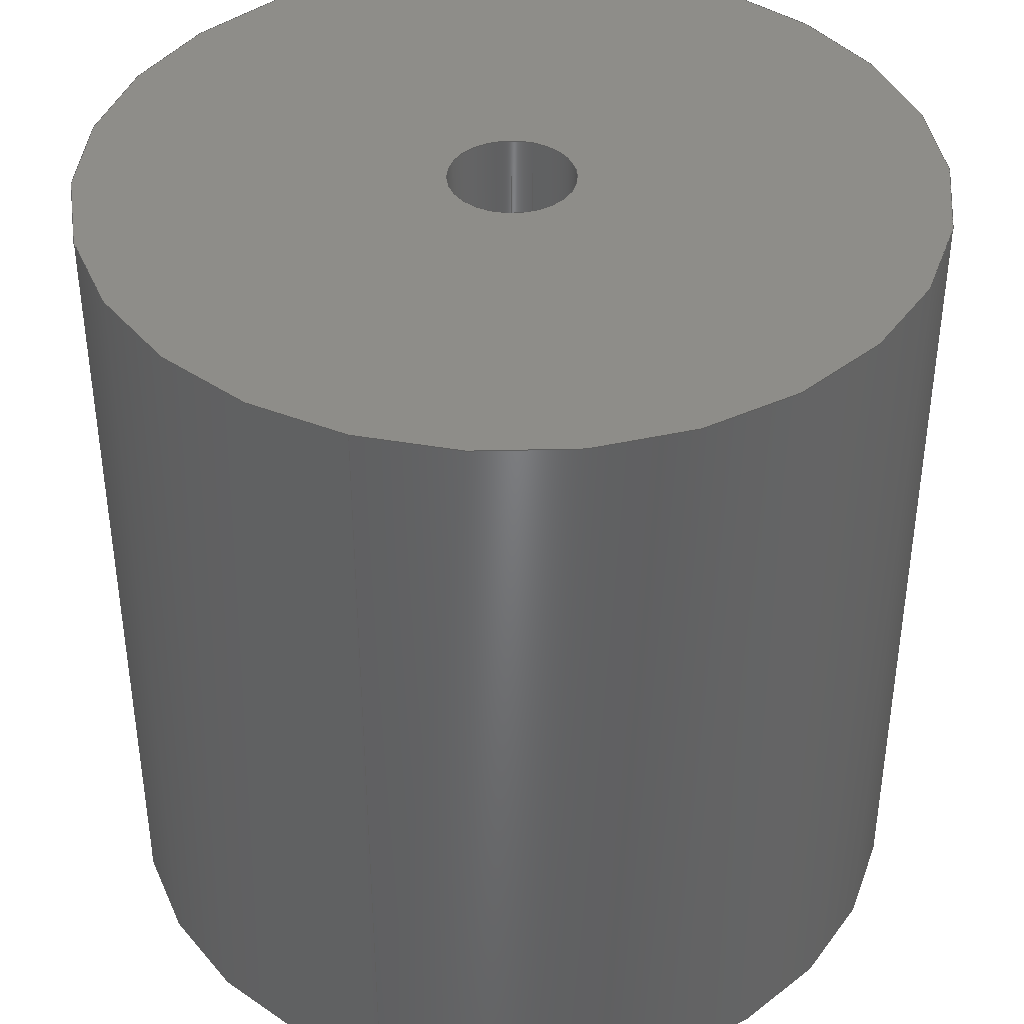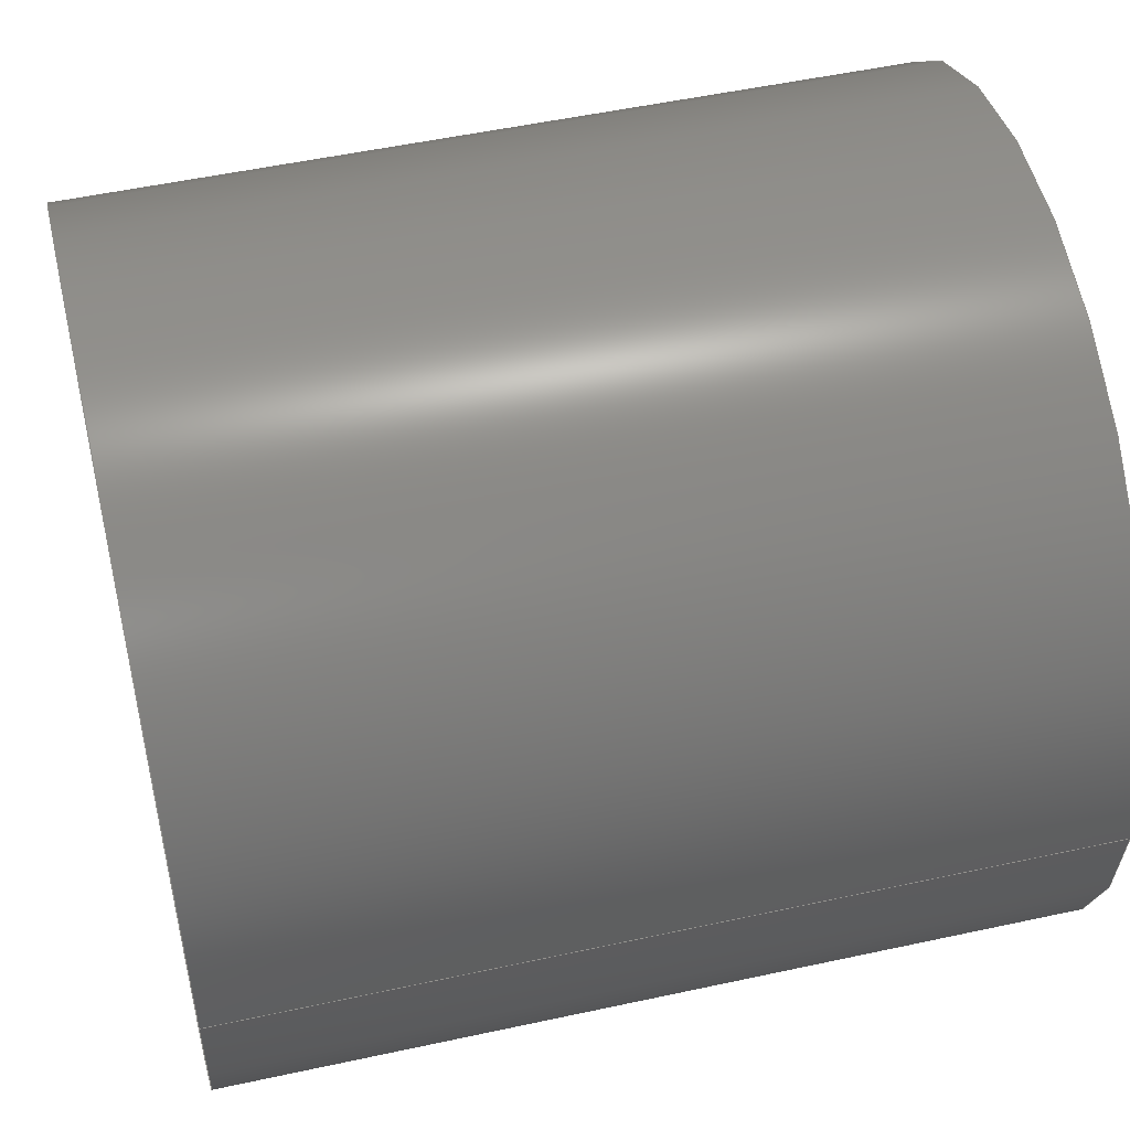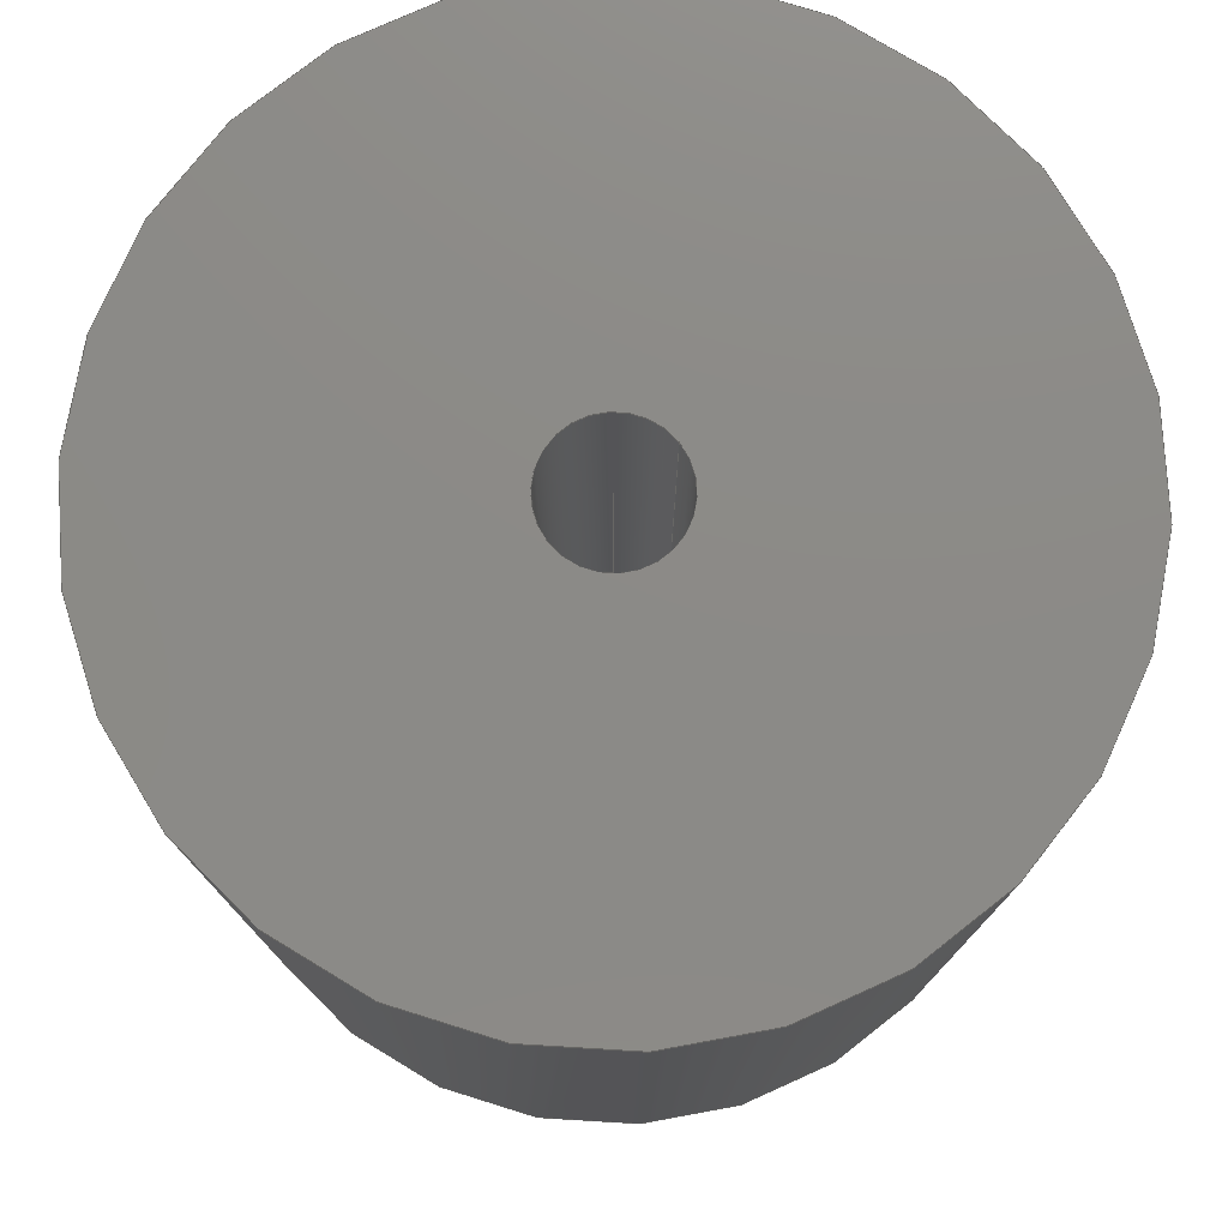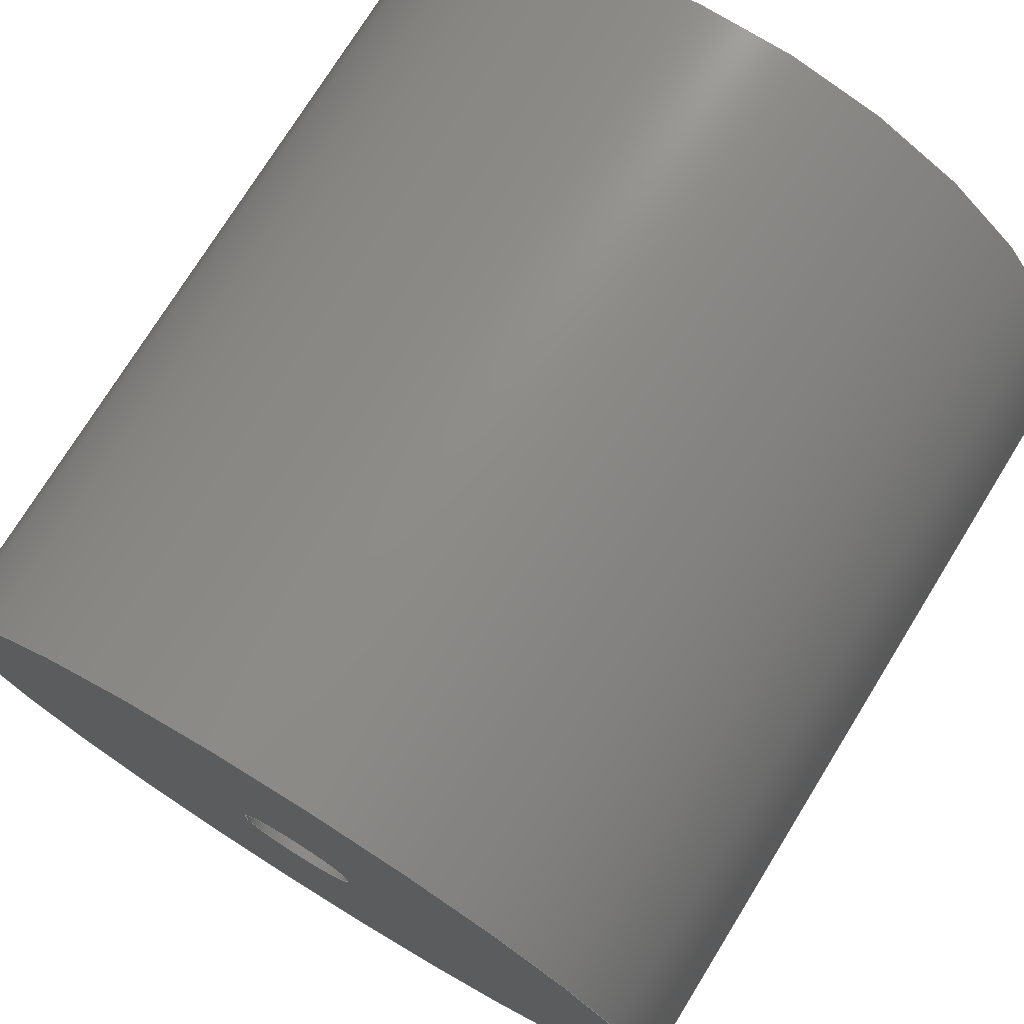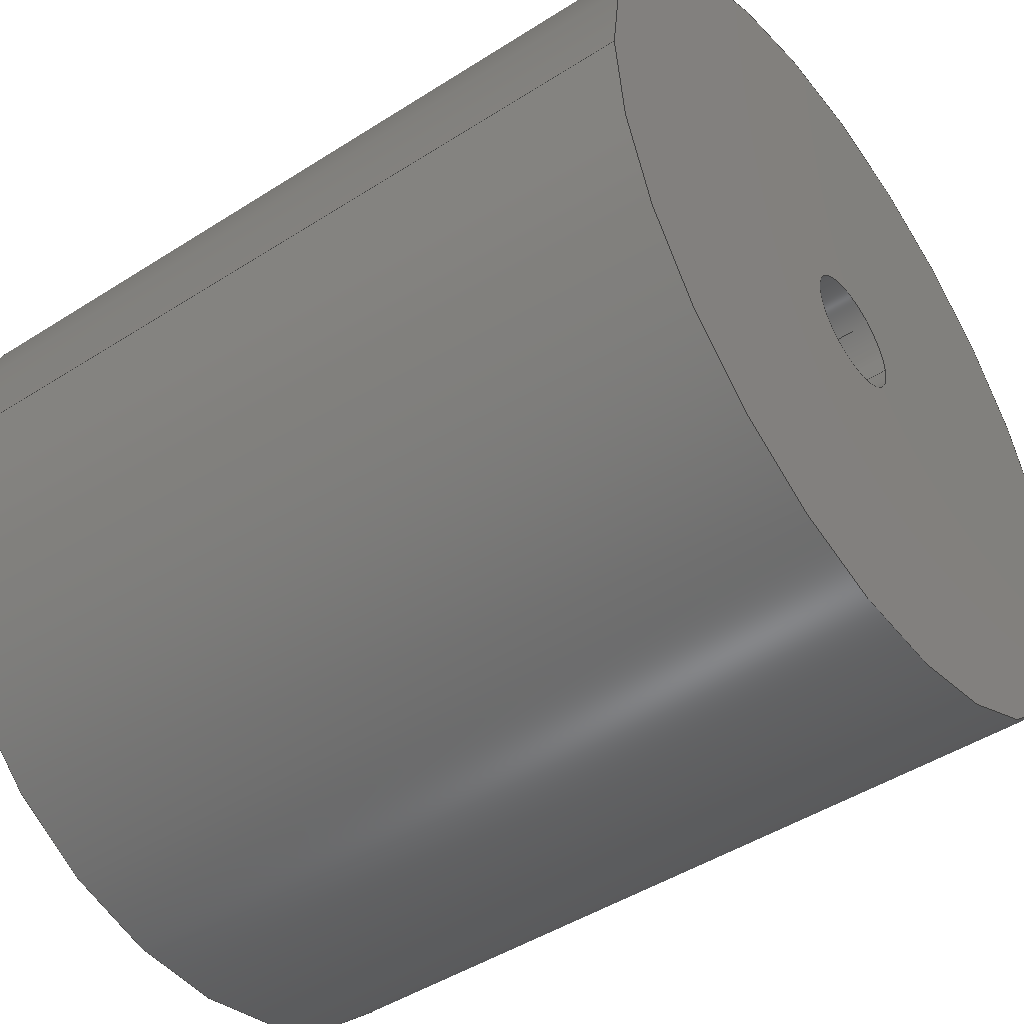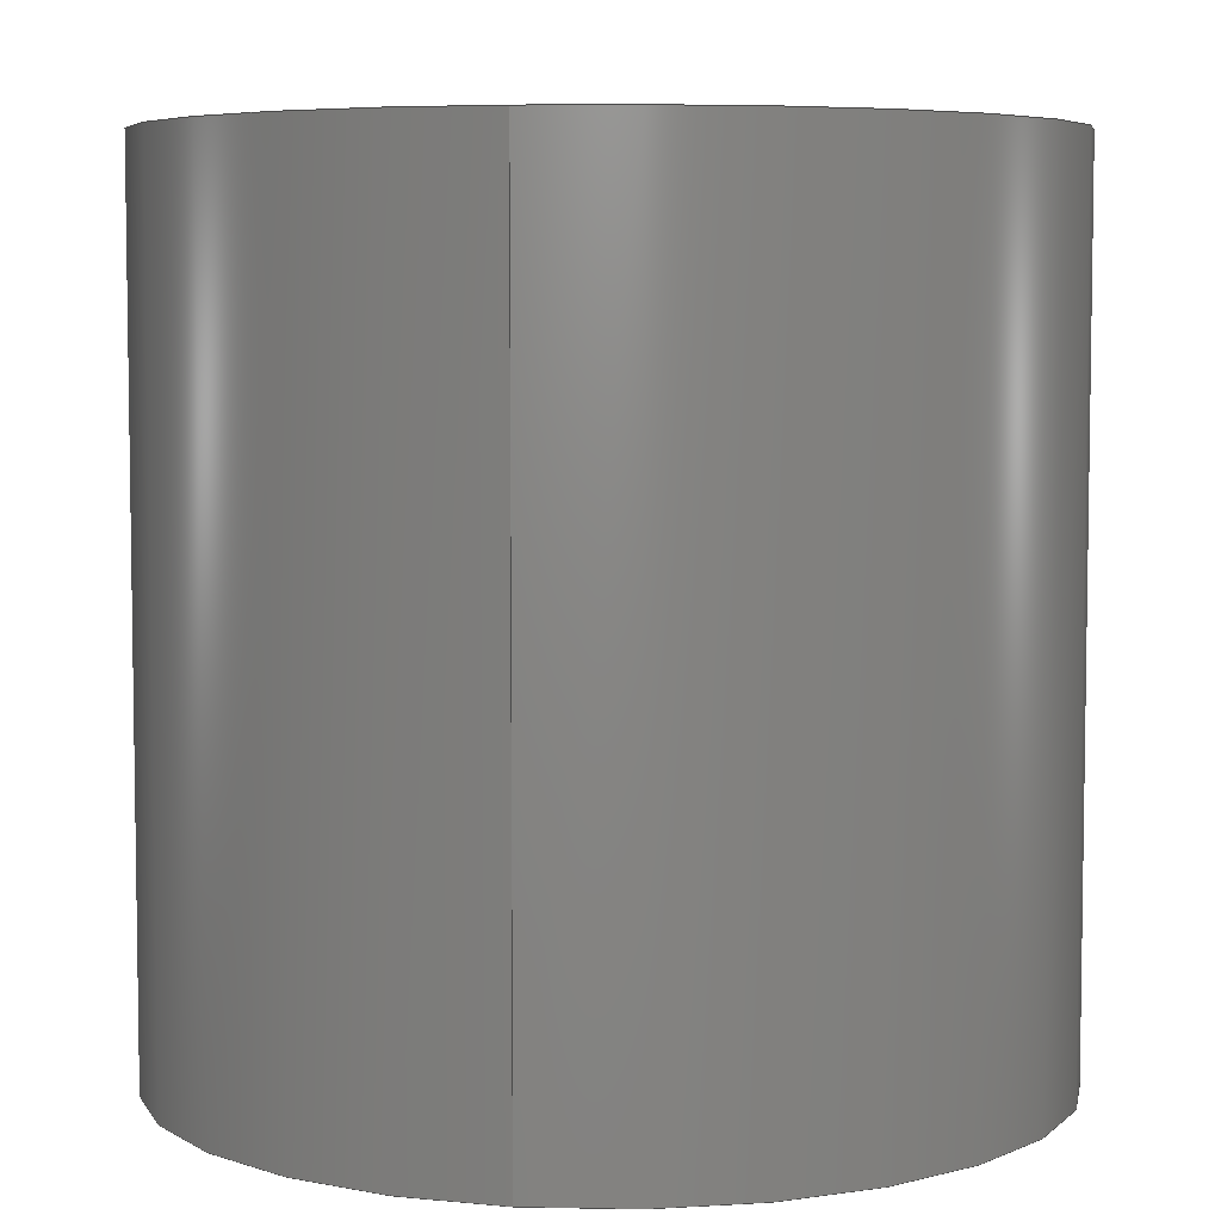
<metadata>
{"format":"step","ext":"stp","renderer":"f3d","projection":"perspective","resolution":1024,"background":"white","views":[{"elev":40.2,"azim":-70.9,"up":"+Y"},{"elev":51.5,"azim":76.7,"up":"+Z"},{"elev":77.4,"azim":141.9,"up":"+Y"},{"elev":74.7,"azim":31.7,"up":"+Z"},{"elev":-46.8,"azim":-54.0,"up":"+Z"},{"elev":5.8,"azim":100.3,"up":"+Y"}]}
</metadata>
<code>
ISO-10303-21;
DATA;
#1=CARTESIAN_POINT('',(0,0,0));
#2=DIRECTION('',(0,-1,0));
#3=DIRECTION('',(1,0,0));
#4=AXIS2_PLACEMENT_3D('',#1,#2,#3);
#5=CARTESIAN_POINT('',(0,0,0));
#6=DIRECTION('',(0,-1,0));
#7=DIRECTION('',(-1,0,0));
#8=AXIS2_PLACEMENT_3D('',#5,#6,#7);
#9=CARTESIAN_POINT('',(0,0,0));
#10=DIRECTION('',(0,-1,0));
#11=DIRECTION('',(1,0,0));
#12=AXIS2_PLACEMENT_3D('',#9,#10,#11);
#13=DIRECTION('',(0,1,0));
#14=VECTOR('',#13,10);
#15=CARTESIAN_POINT('',(5,0,0));
#16=LINE('',#15,#14);
#17=DIRECTION('',(0,1,0));
#18=VECTOR('',#17,10);
#19=CARTESIAN_POINT('',(-5,0,0));
#20=LINE('',#19,#18);
#21=CARTESIAN_POINT('',(0,0,0));
#22=DIRECTION('',(0,1,0));
#23=DIRECTION('',(1,0,0));
#24=AXIS2_PLACEMENT_3D('',#21,#22,#23);
#25=CARTESIAN_POINT('',(0,10,0));
#26=DIRECTION('',(0,1,0));
#27=DIRECTION('',(1,0,0));
#28=AXIS2_PLACEMENT_3D('',#25,#26,#27);
#29=CARTESIAN_POINT('',(0,10,0));
#30=DIRECTION('',(0,-1,0));
#31=DIRECTION('',(1,0,0));
#32=AXIS2_PLACEMENT_3D('',#29,#30,#31);
#33=CARTESIAN_POINT('',(0,10,0));
#34=DIRECTION('',(0,-1,0));
#35=DIRECTION('',(1,0,0));
#36=AXIS2_PLACEMENT_3D('',#33,#34,#35);
#37=CARTESIAN_POINT('',(0,10,0));
#38=DIRECTION('',(0,-1,0));
#39=DIRECTION('',(-1,0,0));
#40=AXIS2_PLACEMENT_3D('',#37,#38,#39);
#41=DIRECTION('',(0,-1,0));
#42=VECTOR('',#41,10);
#43=CARTESIAN_POINT('',(0.75,10,0));
#44=LINE('',#43,#42);
#45=DIRECTION('',(0,-1,0));
#46=VECTOR('',#45,10);
#47=CARTESIAN_POINT('',(-0.75,10,0));
#48=LINE('',#47,#46);
#49=CARTESIAN_POINT('',(5,0,0));
#50=CARTESIAN_POINT('',(5,10,0));
#51=VERTEX_POINT('',#49);
#52=VERTEX_POINT('',#50);
#53=CARTESIAN_POINT('',(-5,0,0));
#54=CARTESIAN_POINT('',(-5,10,0));
#55=VERTEX_POINT('',#53);
#56=VERTEX_POINT('',#54);
#57=CARTESIAN_POINT('',(0.75,0,0));
#58=CARTESIAN_POINT('',(-0.75,0,0));
#59=VERTEX_POINT('',#57);
#60=VERTEX_POINT('',#58);
#61=CARTESIAN_POINT('',(0.75,10,0));
#62=CARTESIAN_POINT('',(-0.75,10,0));
#63=VERTEX_POINT('',#61);
#64=VERTEX_POINT('',#62);
#65=CARTESIAN_POINT('',(0,0,0));
#66=DIRECTION('',(0,-1,0));
#67=DIRECTION('',(-1,0,0));
#68=AXIS2_PLACEMENT_3D('',#65,#66,#67);
#69=PLANE('',#68);
#70=ORIENTED_EDGE('',*,*,#204,.F.);
#71=ORIENTED_EDGE('',*,*,#205,.T.);
#72=EDGE_LOOP('',(#70,#71));
#73=FACE_OUTER_BOUND('',#72,.F.);
#74=ORIENTED_EDGE('',*,*,#206,.T.);
#75=ORIENTED_EDGE('',*,*,#207,.T.);
#76=EDGE_LOOP('',(#74,#75));
#77=FACE_BOUND('',#76,.F.);
#78=ADVANCED_FACE('',(#73,#77),#69,.T.);
#79=CARTESIAN_POINT('',(0,0,0));
#80=DIRECTION('',(0,-1,0));
#81=DIRECTION('',(-1,0,0));
#82=AXIS2_PLACEMENT_3D('',#79,#80,#81);
#83=CYLINDRICAL_SURFACE('',#82,5);
#84=ORIENTED_EDGE('',*,*,#208,.F.);
#85=ORIENTED_EDGE('',*,*,#204,.T.);
#86=ORIENTED_EDGE('',*,*,#209,.T.);
#87=ORIENTED_EDGE('',*,*,#210,.F.);
#88=EDGE_LOOP('',(#84,#85,#86,#87));
#89=FACE_OUTER_BOUND('',#88,.F.);
#90=ADVANCED_FACE('',(#89),#83,.T.);
#91=CARTESIAN_POINT('',(0,0,0));
#92=DIRECTION('',(0,-1,0));
#93=DIRECTION('',(-1,0,0));
#94=AXIS2_PLACEMENT_3D('',#91,#92,#93);
#95=CYLINDRICAL_SURFACE('',#94,5);
#96=ORIENTED_EDGE('',*,*,#208,.T.);
#97=ORIENTED_EDGE('',*,*,#211,.T.);
#98=ORIENTED_EDGE('',*,*,#209,.F.);
#99=ORIENTED_EDGE('',*,*,#205,.F.);
#100=EDGE_LOOP('',(#96,#97,#98,#99));
#101=FACE_OUTER_BOUND('',#100,.F.);
#102=ADVANCED_FACE('',(#101),#95,.T.);
#103=CARTESIAN_POINT('',(0,10,0));
#104=DIRECTION('',(0,-1,0));
#105=DIRECTION('',(-1,0,0));
#106=AXIS2_PLACEMENT_3D('',#103,#104,#105);
#107=PLANE('',#106);
#108=ORIENTED_EDGE('',*,*,#211,.F.);
#109=ORIENTED_EDGE('',*,*,#210,.T.);
#110=EDGE_LOOP('',(#108,#109));
#111=FACE_OUTER_BOUND('',#110,.F.);
#112=ORIENTED_EDGE('',*,*,#212,.F.);
#113=ORIENTED_EDGE('',*,*,#213,.F.);
#114=EDGE_LOOP('',(#112,#113));
#115=FACE_BOUND('',#114,.F.);
#116=ADVANCED_FACE('',(#111,#115),#107,.F.);
#117=CARTESIAN_POINT('',(0,10,0));
#118=DIRECTION('',(0,-1,0));
#119=DIRECTION('',(1,0,0));
#120=AXIS2_PLACEMENT_3D('',#117,#118,#119);
#121=CYLINDRICAL_SURFACE('',#120,0.75);
#122=ORIENTED_EDGE('',*,*,#206,.F.);
#123=ORIENTED_EDGE('',*,*,#214,.F.);
#124=ORIENTED_EDGE('',*,*,#212,.T.);
#125=ORIENTED_EDGE('',*,*,#215,.T.);
#126=EDGE_LOOP('',(#122,#123,#124,#125));
#127=FACE_OUTER_BOUND('',#126,.F.);
#128=ADVANCED_FACE('',(#127),#121,.F.);
#129=CARTESIAN_POINT('',(0,10,0));
#130=DIRECTION('',(0,-1,0));
#131=DIRECTION('',(1,0,0));
#132=AXIS2_PLACEMENT_3D('',#129,#130,#131);
#133=CYLINDRICAL_SURFACE('',#132,0.75);
#134=ORIENTED_EDGE('',*,*,#207,.F.);
#135=ORIENTED_EDGE('',*,*,#215,.F.);
#136=ORIENTED_EDGE('',*,*,#213,.T.);
#137=ORIENTED_EDGE('',*,*,#214,.T.);
#138=EDGE_LOOP('',(#134,#135,#136,#137));
#139=FACE_OUTER_BOUND('',#138,.F.);
#140=ADVANCED_FACE('',(#139),#133,.F.);
#141=CLOSED_SHELL('',(#78,#90,#102,#116,#128,#140));
#142=MANIFOLD_SOLID_BREP('',#141);
#143=CARTESIAN_POINT('',(0,0,0));
#144=DIRECTION('',(0,1,0));
#145=DIRECTION('',(1,0,0));
#146=AXIS2_PLACEMENT_3D('DEFAULT_CSYS',#143,#144,#145);
#147=DIRECTION('',(0,-1,0));
#148=VECTOR('',#147,10);
#149=CARTESIAN_POINT('',(0,10,0));
#150=LINE('',#149,#148);
#151=DIMENSIONAL_EXPONENTS(0,0,0,0,0,0,0);
#152=PLANE_ANGLE_MEASURE_WITH_UNIT(PLANE_ANGLE_MEASURE(0.01745),#218);
#153=(CONVERSION_BASED_UNIT('DEGREE',#152)NAMED_UNIT(*)PLANE_ANGLE_UNIT());
#154=UNCERTAINTY_MEASURE_WITH_UNIT(LENGTH_MEASURE(0.001732),#217,
'closure',
'Maximum model space distance between geometric entities at asserted connectivities');
#155=(GEOMETRIC_REPRESENTATION_CONTEXT(3)GLOBAL_UNCERTAINTY_ASSIGNED_CONTEXT((
#154))GLOBAL_UNIT_ASSIGNED_CONTEXT((#217,#153,#219))REPRESENTATION_CONTEXT
('ID1','3'));
#156=GEOMETRIC_SET('',(#216));
#157=SHAPE_REPRESENTATION_RELATIONSHIP('','',#222,#220);
#158=SHAPE_REPRESENTATION_RELATIONSHIP('','',#222,#221);
#159=APPLICATION_CONTEXT(
'CONFIGURATION CONTROLLED 3D DESIGNS OF MECHANICAL PARTS AND ASSEMBLIES');
#160=APPLICATION_PROTOCOL_DEFINITION('international standard',
'config_control_design',1994,#159);
#161=DESIGN_CONTEXT('',#159,'design');
#162=MECHANICAL_CONTEXT('',#159,'mechanical');
#163=PRODUCT('AXIS','AXIS','NOT SPECIFIED',(#162));
#164=PRODUCT_DEFINITION_FORMATION_WITH_SPECIFIED_SOURCE('1','LAST_VERSION',#163,
.MADE.);
#165=PRODUCT_CATEGORY('part','');
#166=PRODUCT_RELATED_PRODUCT_CATEGORY('detail','',(#163));
#167=PRODUCT_CATEGORY_RELATIONSHIP('','',#165,#166);
#168=SECURITY_CLASSIFICATION_LEVEL('unclassified');
#169=SECURITY_CLASSIFICATION('','',#168);
#170=CC_DESIGN_SECURITY_CLASSIFICATION(#169,(#164));
#171=APPROVAL_STATUS('approved');
#172=APPROVAL(#171,'');
#173=CC_DESIGN_APPROVAL(#172,(#169,#164,#223));
#174=CALENDAR_DATE(118,12,7);
#175=COORDINATED_UNIVERSAL_TIME_OFFSET(2,0,.AHEAD.);
#176=LOCAL_TIME(10,57,12,#175);
#177=DATE_AND_TIME(#174,#176);
#178=APPROVAL_DATE_TIME(#177,#172);
#179=DATE_TIME_ROLE('creation_date');
#180=CC_DESIGN_DATE_AND_TIME_ASSIGNMENT(#177,#179,(#223));
#181=DATE_TIME_ROLE('classification_date');
#182=CC_DESIGN_DATE_AND_TIME_ASSIGNMENT(#177,#181,(#169));
#183=PERSON('UNSPECIFIED','UNSPECIFIED',$,$,$,$);
#184=ORGANIZATION('UNSPECIFIED','UNSPECIFIED','UNSPECIFIED');
#185=PERSON_AND_ORGANIZATION(#183,#184);
#186=APPROVAL_ROLE('approver');
#187=APPROVAL_PERSON_ORGANIZATION(#185,#172,#186);
#188=PERSON_AND_ORGANIZATION_ROLE('creator');
#189=CC_DESIGN_PERSON_AND_ORGANIZATION_ASSIGNMENT(#185,#188,(#164,#223));
#190=PERSON_AND_ORGANIZATION_ROLE('design_supplier');
#191=CC_DESIGN_PERSON_AND_ORGANIZATION_ASSIGNMENT(#185,#190,(#164));
#192=PERSON_AND_ORGANIZATION_ROLE('classification_officer');
#193=CC_DESIGN_PERSON_AND_ORGANIZATION_ASSIGNMENT(#185,#192,(#169));
#194=PERSON_AND_ORGANIZATION_ROLE('design_owner');
#195=CC_DESIGN_PERSON_AND_ORGANIZATION_ASSIGNMENT(#185,#194,(#163));
#196=CIRCLE('',#4,0.75);
#197=CIRCLE('',#8,0.75);
#198=CIRCLE('',#12,5);
#199=CIRCLE('',#24,5);
#200=CIRCLE('',#28,5);
#201=CIRCLE('',#32,5);
#202=CIRCLE('',#36,0.75);
#203=CIRCLE('',#40,0.75);
#204=EDGE_CURVE('',#51,#55,#198,.T.);
#205=EDGE_CURVE('',#51,#55,#199,.T.);
#206=EDGE_CURVE('',#59,#60,#196,.T.);
#207=EDGE_CURVE('',#60,#59,#197,.T.);
#208=EDGE_CURVE('',#51,#52,#16,.T.);
#209=EDGE_CURVE('',#55,#56,#20,.T.);
#210=EDGE_CURVE('',#52,#56,#201,.T.);
#211=EDGE_CURVE('',#52,#56,#200,.T.);
#212=EDGE_CURVE('',#63,#64,#202,.T.);
#213=EDGE_CURVE('',#64,#63,#203,.T.);
#214=EDGE_CURVE('',#63,#59,#44,.T.);
#215=EDGE_CURVE('',#64,#60,#48,.T.);
#216=TRIMMED_CURVE('A_1',#150,(PARAMETER_VALUE(0)),(PARAMETER_VALUE(1)),
.T.,.UNSPECIFIED.);
#217=(LENGTH_UNIT()NAMED_UNIT(*)SI_UNIT(.MILLI.,.METRE.));
#218=(NAMED_UNIT(*)PLANE_ANGLE_UNIT()SI_UNIT($,.RADIAN.));
#219=(NAMED_UNIT(*)SI_UNIT($,.STERADIAN.)SOLID_ANGLE_UNIT());
#220=ADVANCED_BREP_SHAPE_REPRESENTATION('',(#142),#155);
#221=GEOMETRICALLY_BOUNDED_SURFACE_SHAPE_REPRESENTATION('',(#156),#155);
#222=SHAPE_REPRESENTATION('',(#146),#155);
#223=PRODUCT_DEFINITION('design','',#164,#161);
#224=PRODUCT_DEFINITION_SHAPE('','SHAPE FOR AXIS.',#223);
#225=SHAPE_DEFINITION_REPRESENTATION(#224,#222);
ENDSEC;
END-ISO-10303-21;

</code>
